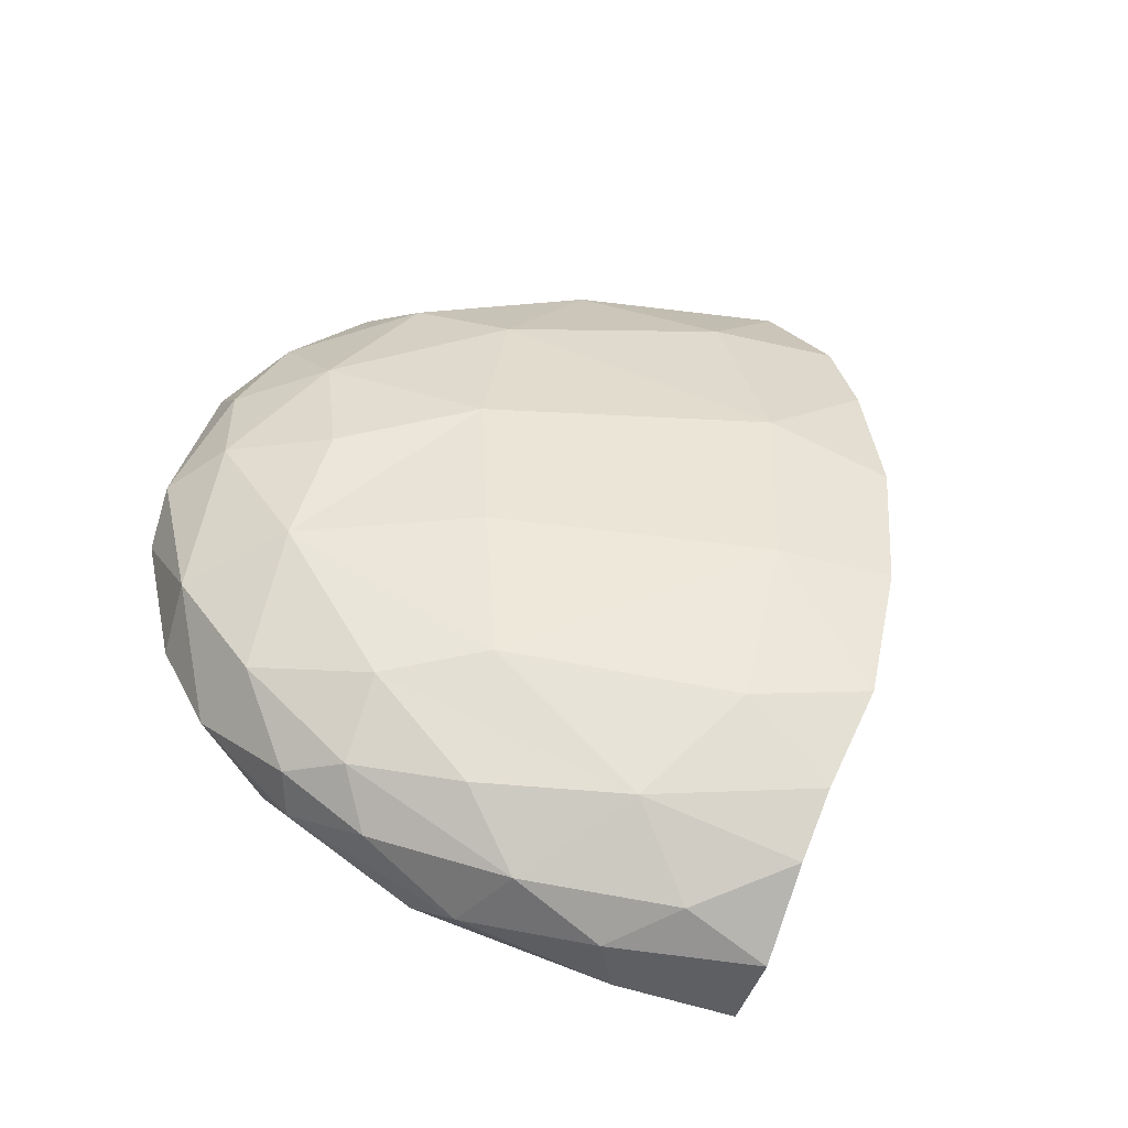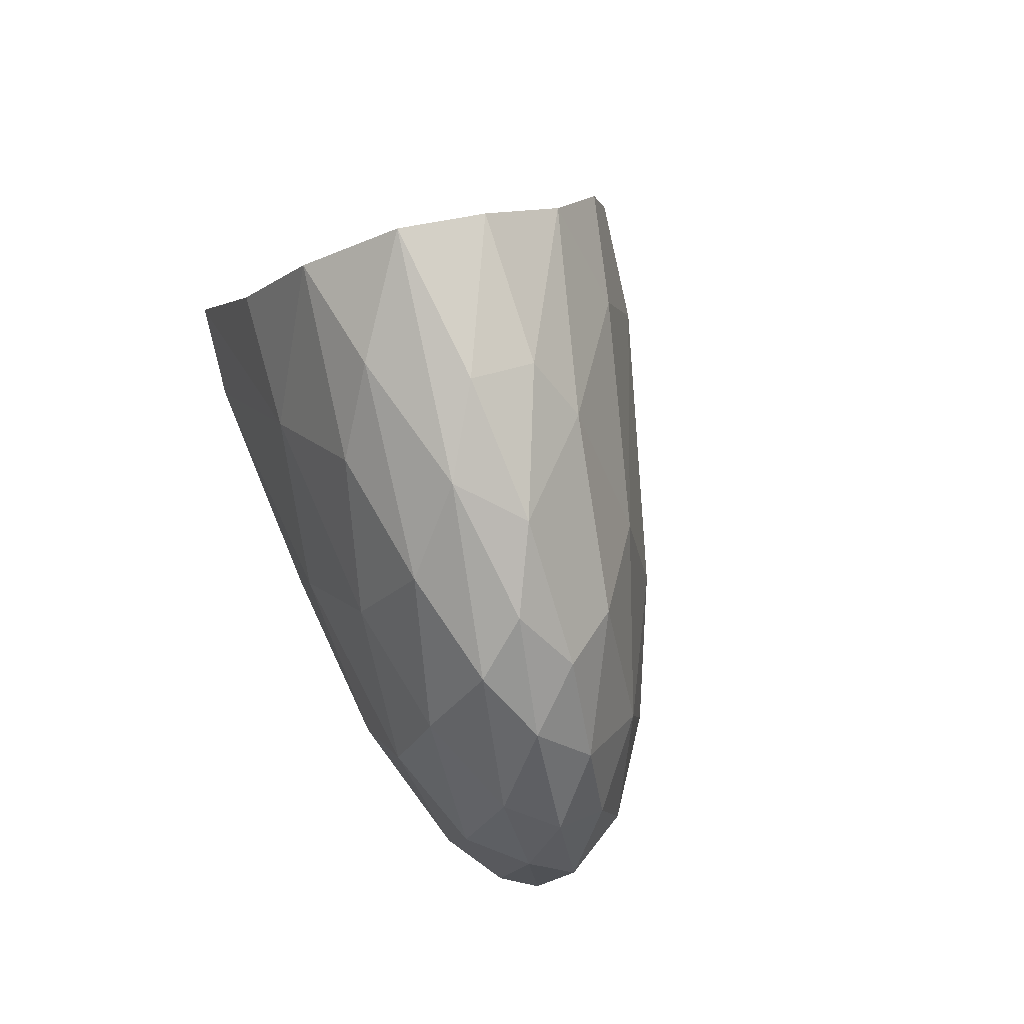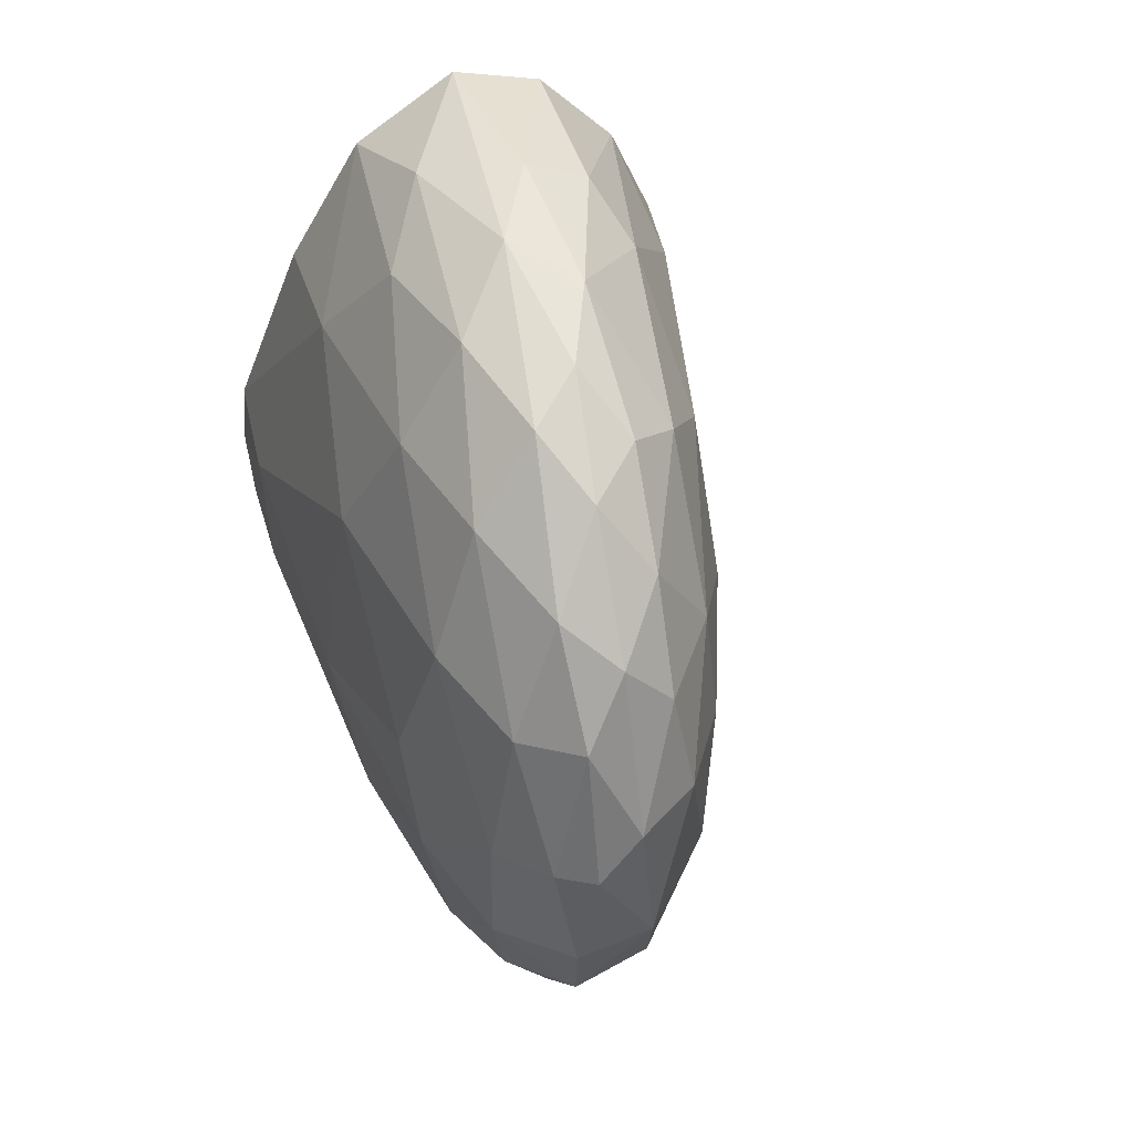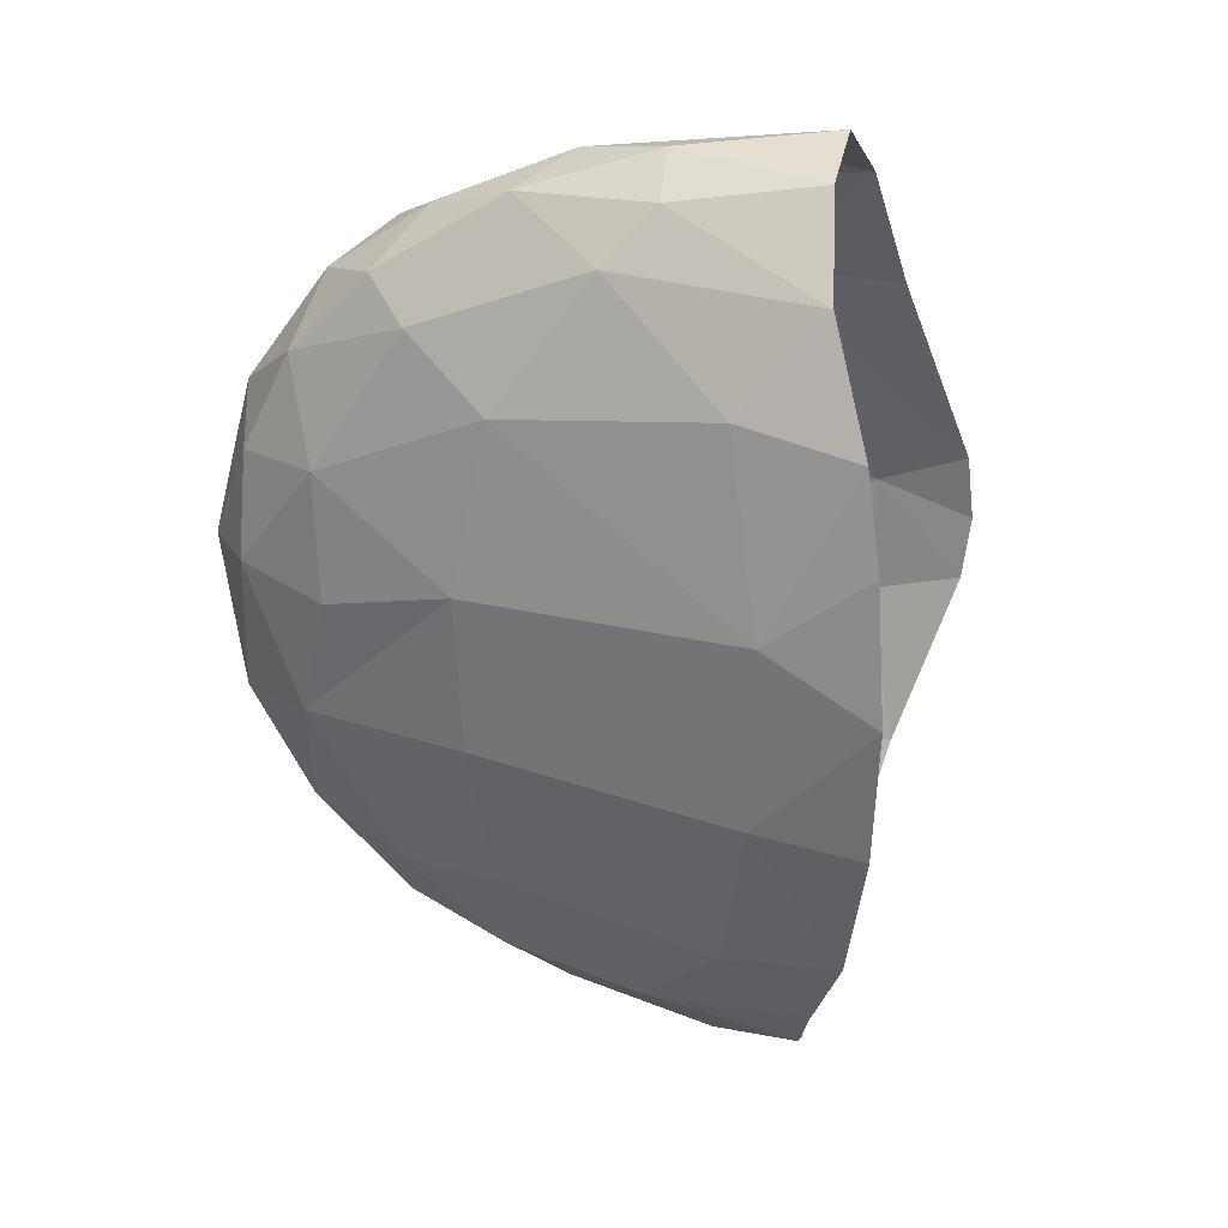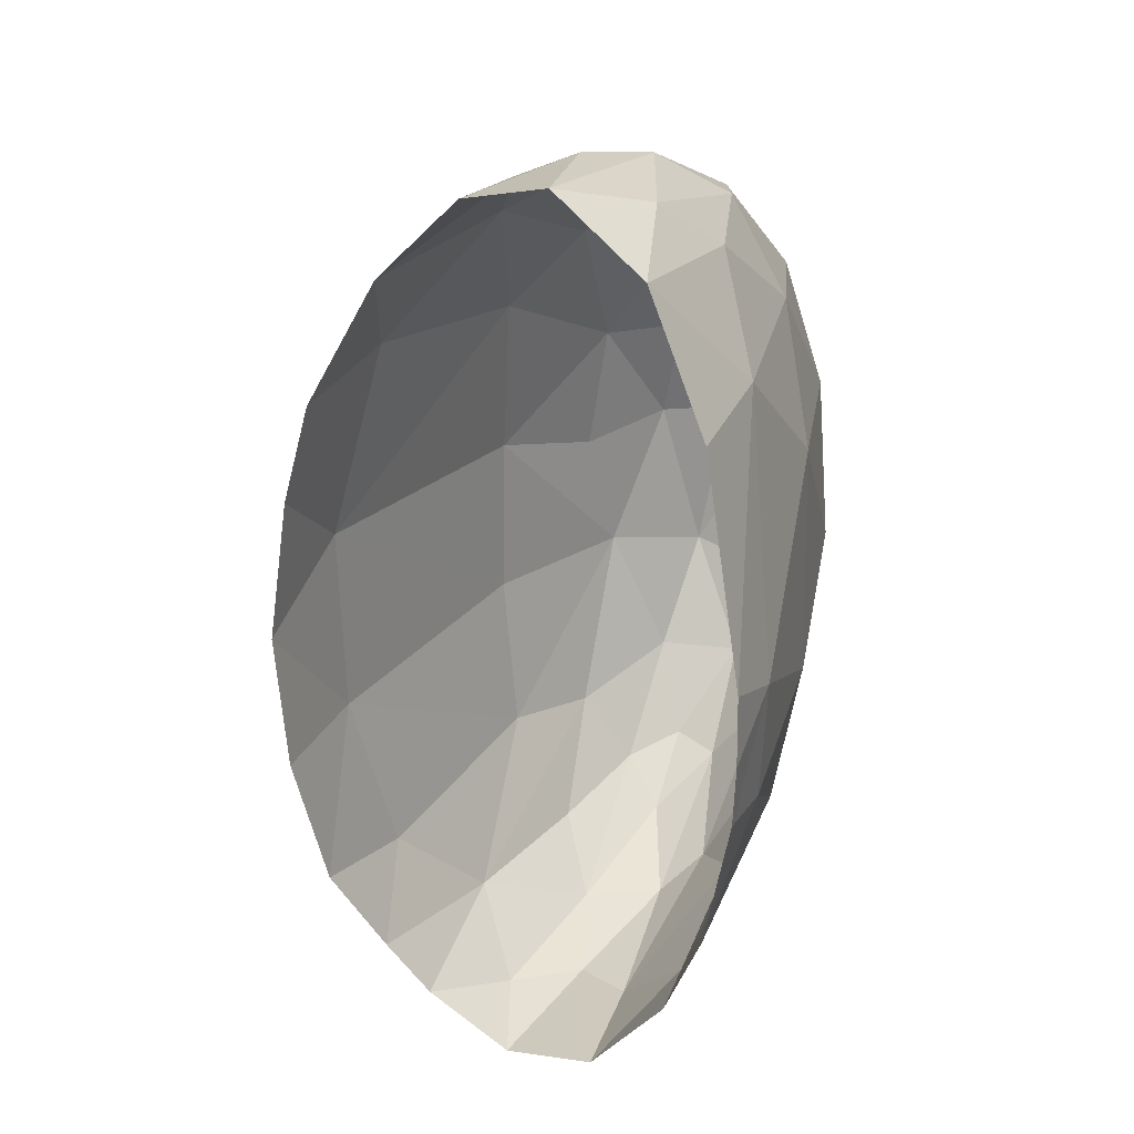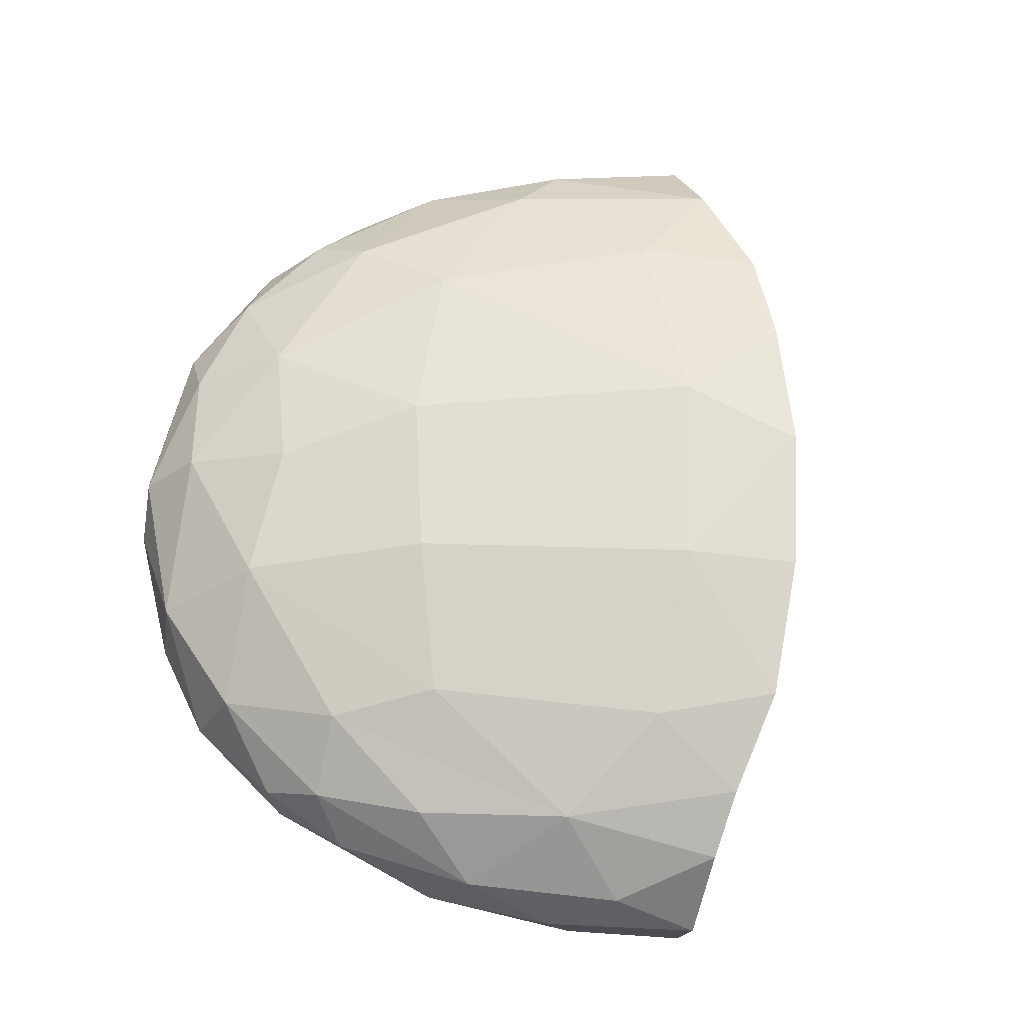
<metadata>
{"format":"obj","ext":"obj","renderer":"f3d","projection":"perspective","resolution":1024,"background":"white","views":[{"elev":-48.0,"azim":-34.8,"up":"+Z"},{"elev":78.1,"azim":-122.4,"up":"+Z"},{"elev":39.7,"azim":-122.6,"up":"+Z"},{"elev":28.9,"azim":-4.6,"up":"+Z"},{"elev":26.9,"azim":93.8,"up":"+Z"},{"elev":-24.3,"azim":-26.0,"up":"+Z"}]}
</metadata>
<code>
o mouth
v 2.566 -2.334 -0.2852
v 2.995 -1.757 -0.3685
v 2.802 -1.882 -0.723
v 2.805 -2.019 -0.8814
v 2.726 -2.123 -0.8577
v 2.819 -2.268 -0.893
v 2.805 -2.405 -0.7072
v 3.799 -2.88 -0.9194
v 3.396 -2.656 -0.9829
v 4.032 -2.127 -0.9194
v 2.423 -2.195 0.07478
v 2.356 -2.005 0.06255
v 2.383 -1.901 -0.06494
v 2.459 -1.823 -0.06272
v 2.634 -1.754 -0.09935
v 2.411 -2.08 -0.3502
v 2.472 -1.898 -0.4066
v 2.707 -1.793 -0.4572
v 2.572 -2.178 -0.6344
v 2.572 -1.957 -0.6481
v 3.055 -2.439 -0.9577
v 2.929 -2.182 -1.003
v 3.155 -2.038 -1.016
v 3.078 -1.877 -0.78
v 3.232 -2.374 -1.121
v 3.209 -2.16 -1.111
v 3.347 -1.967 -0.9242
v 3.594 -2.565 -1.171
v 3.486 -2.369 -1.204
v 3.609 -2.247 -1.183
v 3.744 -2.087 -1.002
v 3.924 -2.323 -1.188
v 3.79 -2.767 -1.076
v 3.839 -2.554 -1.226
v 3.026 -2.589 -0.6534
v 3.568 -2.871 -0.7281
v 3.851 -3.015 -0.6742
v 2.963 -2.631 -0.249
v 3.61 -2.985 -0.2849
v 3.885 -3.096 -0.3113
v 3.48 -1.859 -0.6062
v 4.135 -2.033 -0.6359
v 4.311 -1.97 -0.1746
v 4.077 -1.906 -0.2311
v 3.54 -1.79 -0.1711
v 4.332 -1.964 -0.001039
v 2.616 -2.355 0.3911
v 2.627 -2.405 0.05394
v 3.026 -1.724 -0.02354
v 2.867 -1.752 0.3615
v 3.201 -1.866 0.731
v 2.857 -2.028 0.9198
v 2.675 -2.076 0.8053
v 2.775 -2.246 0.8561
v 2.851 -2.407 0.7781
v 3.789 -2.847 0.9742
v 3.748 -1.951 0.7229
v 4.103 -2.056 0.7075
v 2.584 -1.792 0.2931
v 2.447 -2.145 0.3583
v 2.435 -1.901 0.3099
v 2.463 -2.017 0.4936
v 2.572 -2.178 0.632
v 2.583 -1.915 0.5993
v 2.854 -1.861 0.7052
v 2.928 -2.182 1
v 3.154 -2.014 0.9934
v 3.293 -2.591 0.9814
v 3.111 -2.325 1.077
v 3.281 -2.21 1.138
v 3.469 -2.383 1.194
v 3.51 -2.028 0.9815
v 3.437 -2.547 1.119
v 3.658 -2.19 1.135
v 3.881 -2.429 1.238
v 3.984 -2.2 1.054
v 3.813 -2.642 1.185
v 3.033 -2.6 0.6264
v 3.563 -2.871 0.7227
v 3.852 -3.013 0.6729
v 2.942 -2.626 0.1767
v 3.618 -2.999 0.2184
v 3.877 -3.074 0.4264
v 3.894 -3.122 0.05916
v 3.405 -1.799 0.3961
v 4.311 -1.966 0.1764
v 4.088 -1.891 0.08734
f 11 12 16
f 12 13 16
f 18 17 14
f 2 18 15
f 1 19 7
f 16 20 19
f 19 6 7
f 19 5 6
f 20 4 5
f 20 3 4
f 18 24 3
f 2 24 18
f 23 26 4
f 21 9 7
f 6 25 21
f 22 26 25
f 24 27 23
f 21 25 9
f 23 27 30
f 9 28 33
f 31 32 30
f 28 34 33
f 29 32 34
f 5 22 6
f 5 4 22
f 24 23 3
f 9 33 8
f 7 9 35
f 8 36 9
f 35 39 38
f 36 37 39
f 40 39 37
f 38 82 81
f 40 84 39
f 9 36 35
f 1 81 48
f 7 35 1
f 42 41 44
f 42 44 43
f 2 45 41
f 2 49 45
f 43 87 46
f 44 45 87
f 27 41 31
f 50 49 15
f 12 61 13
f 13 61 14
f 60 62 12
f 47 63 60
f 60 63 62
f 65 50 59
f 63 53 62
f 53 52 64
f 55 69 54
f 66 70 52
f 67 72 51
f 68 73 69
f 73 71 69
f 69 71 70
f 70 74 67
f 71 75 70
f 68 56 73
f 73 77 71
f 56 77 73
f 54 66 53
f 67 65 52
f 72 57 51
f 76 57 72
f 78 82 79
f 79 82 80
f 84 83 82
f 55 78 68
f 79 56 68
f 47 81 78
f 58 86 57
f 86 87 57
f 49 50 85
f 87 45 85
f 48 11 1
f 1 11 16
f 15 18 14
f 49 2 15
f 16 13 17
f 13 14 17
f 1 16 19
f 16 17 20
f 17 18 20
f 18 3 20
f 19 20 5
f 22 4 26
f 6 22 25
f 25 26 29
f 26 23 30
f 9 25 28
f 25 29 28
f 29 26 30
f 30 27 31
f 28 29 34
f 29 30 32
f 31 10 32
f 7 6 21
f 4 3 23
f 8 37 36
f 35 36 39
f 38 39 82
f 39 84 82
f 1 38 81
f 1 35 38
f 24 2 41
f 44 41 45
f 43 44 87
f 10 31 42
f 31 41 42
f 27 24 41
f 14 59 15
f 59 50 15
f 48 47 11
f 11 60 12
f 14 61 59
f 11 47 60
f 12 62 61
f 61 62 64
f 61 64 59
f 47 55 63
f 64 65 59
f 62 53 64
f 63 55 54
f 63 54 53
f 64 52 65
f 65 51 50
f 54 69 66
f 55 68 69
f 66 69 70
f 52 70 67
f 67 74 72
f 70 75 74
f 71 77 75
f 74 76 72
f 75 76 74
f 53 66 52
f 67 51 65
f 76 58 57
f 79 80 56
f 78 81 82
f 82 83 80
f 68 78 79
f 47 48 81
f 55 47 78
f 57 85 51
f 85 50 51
f 57 87 85
f 86 46 87
f 85 45 49

</code>
